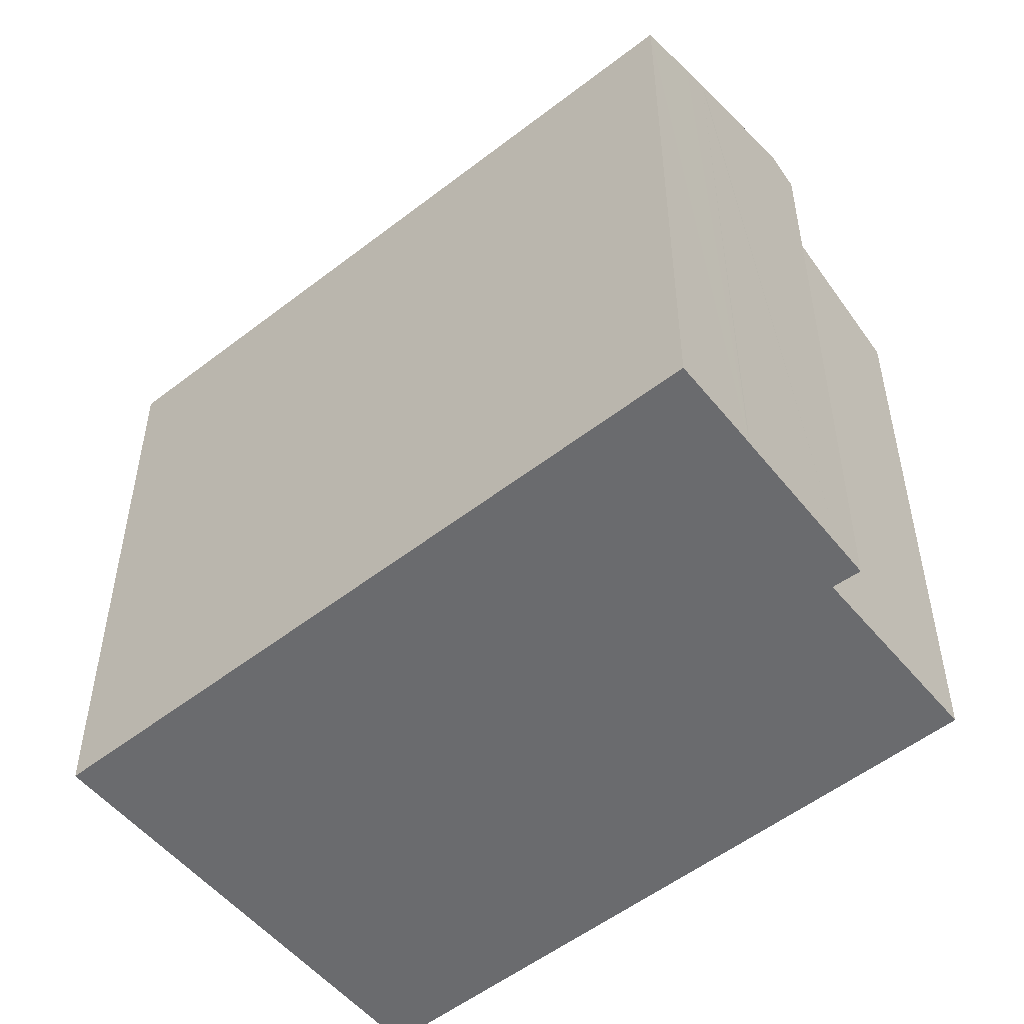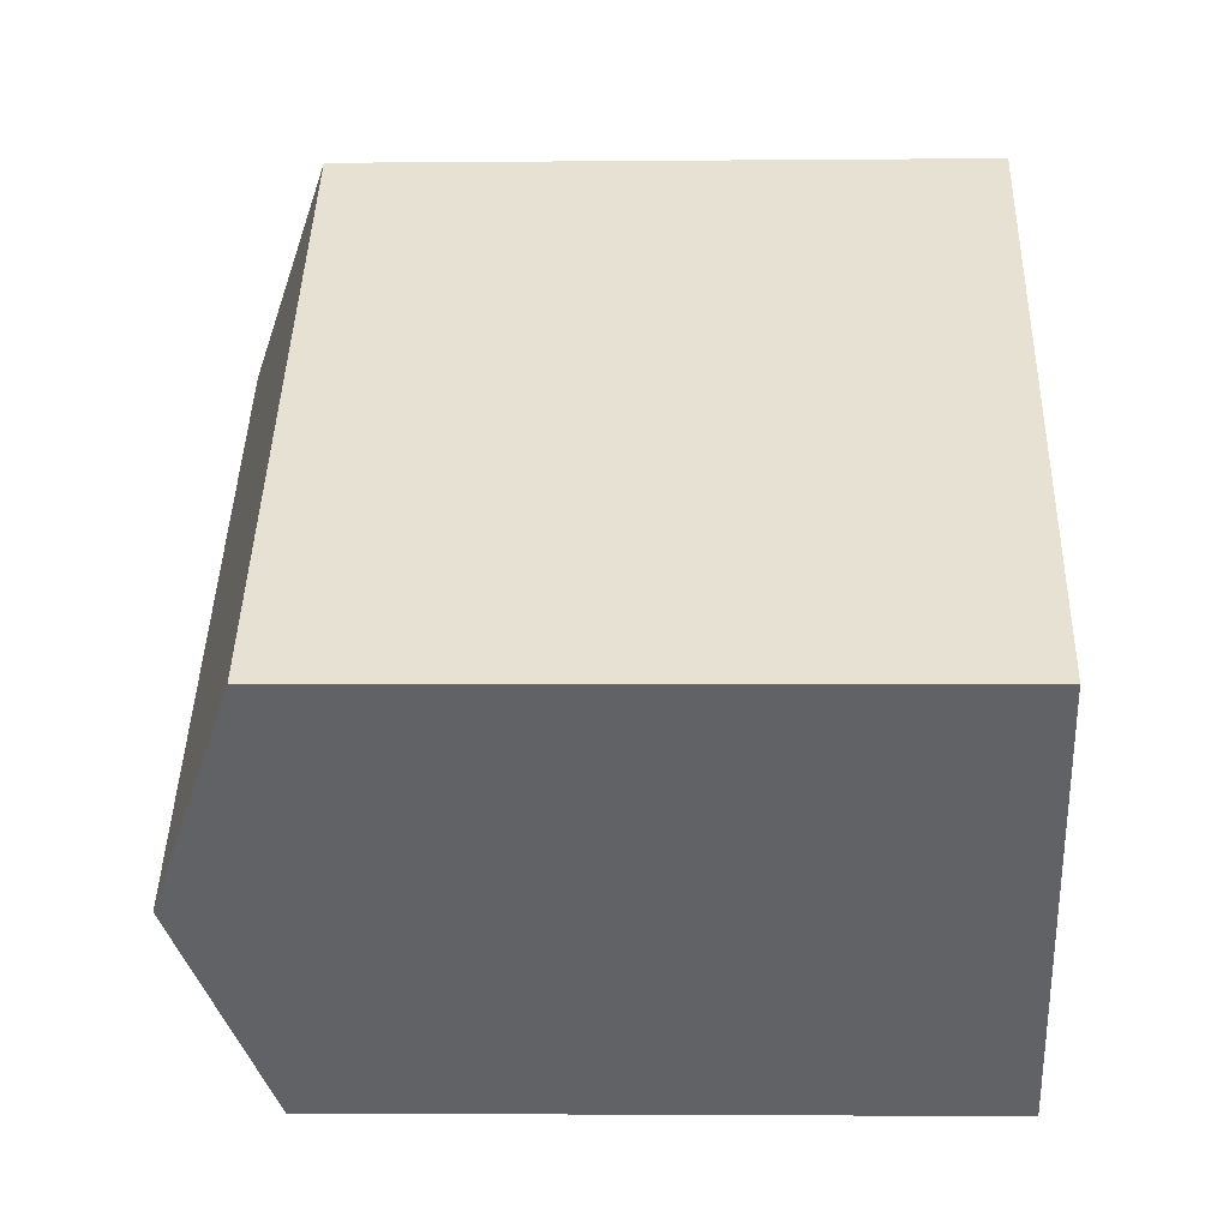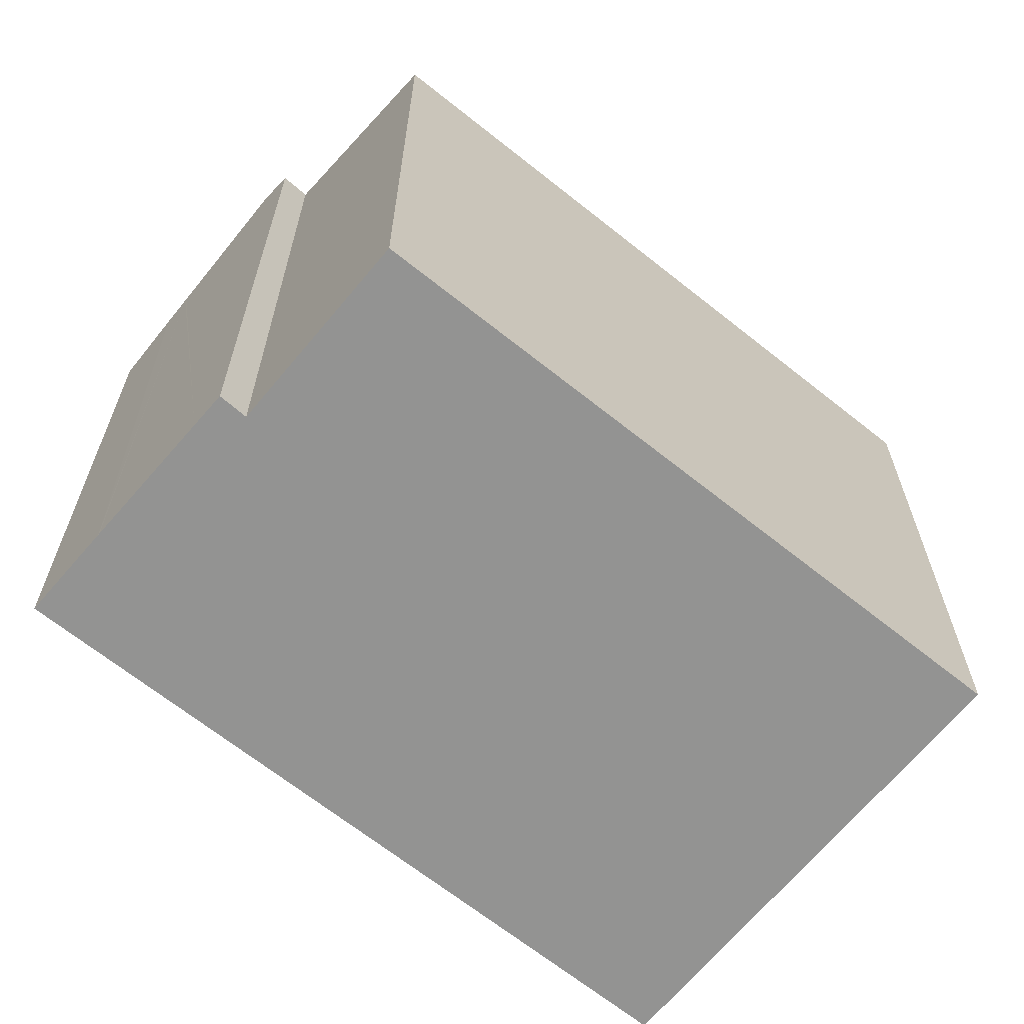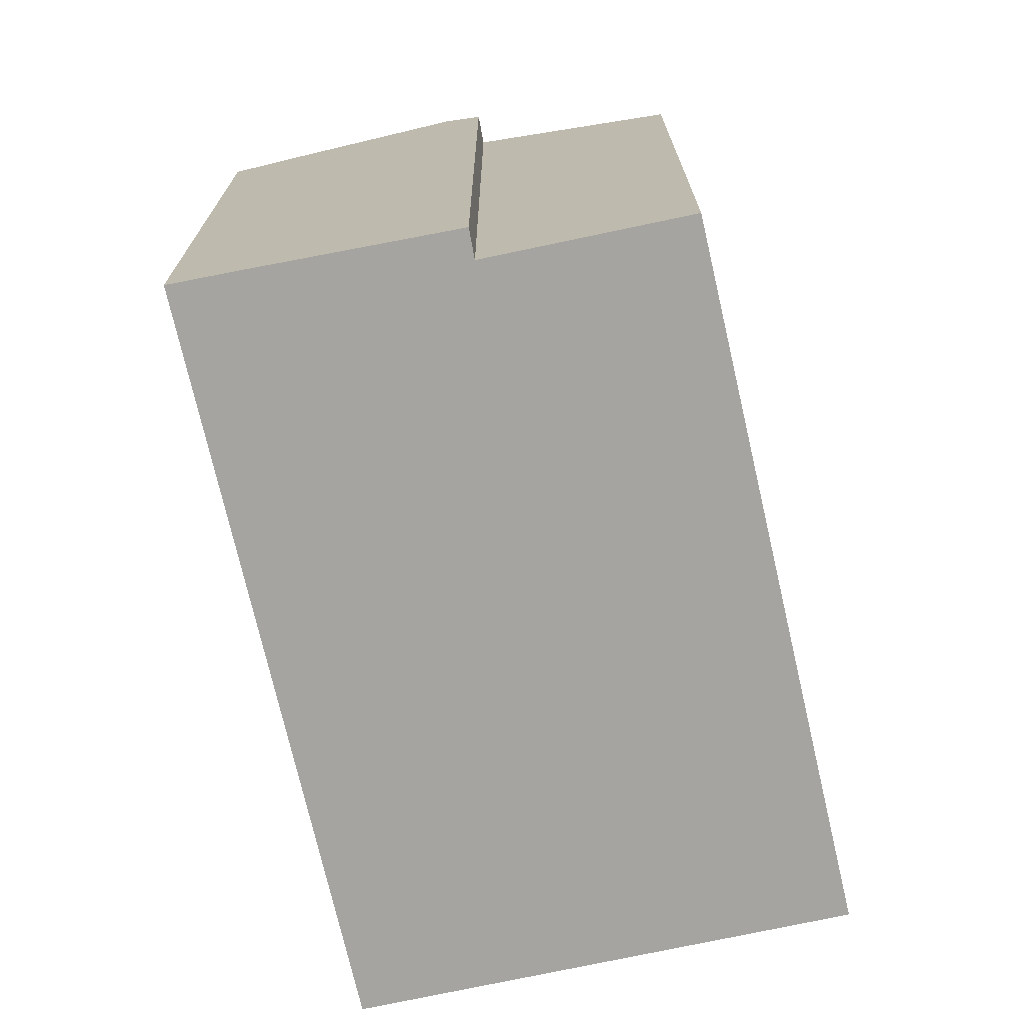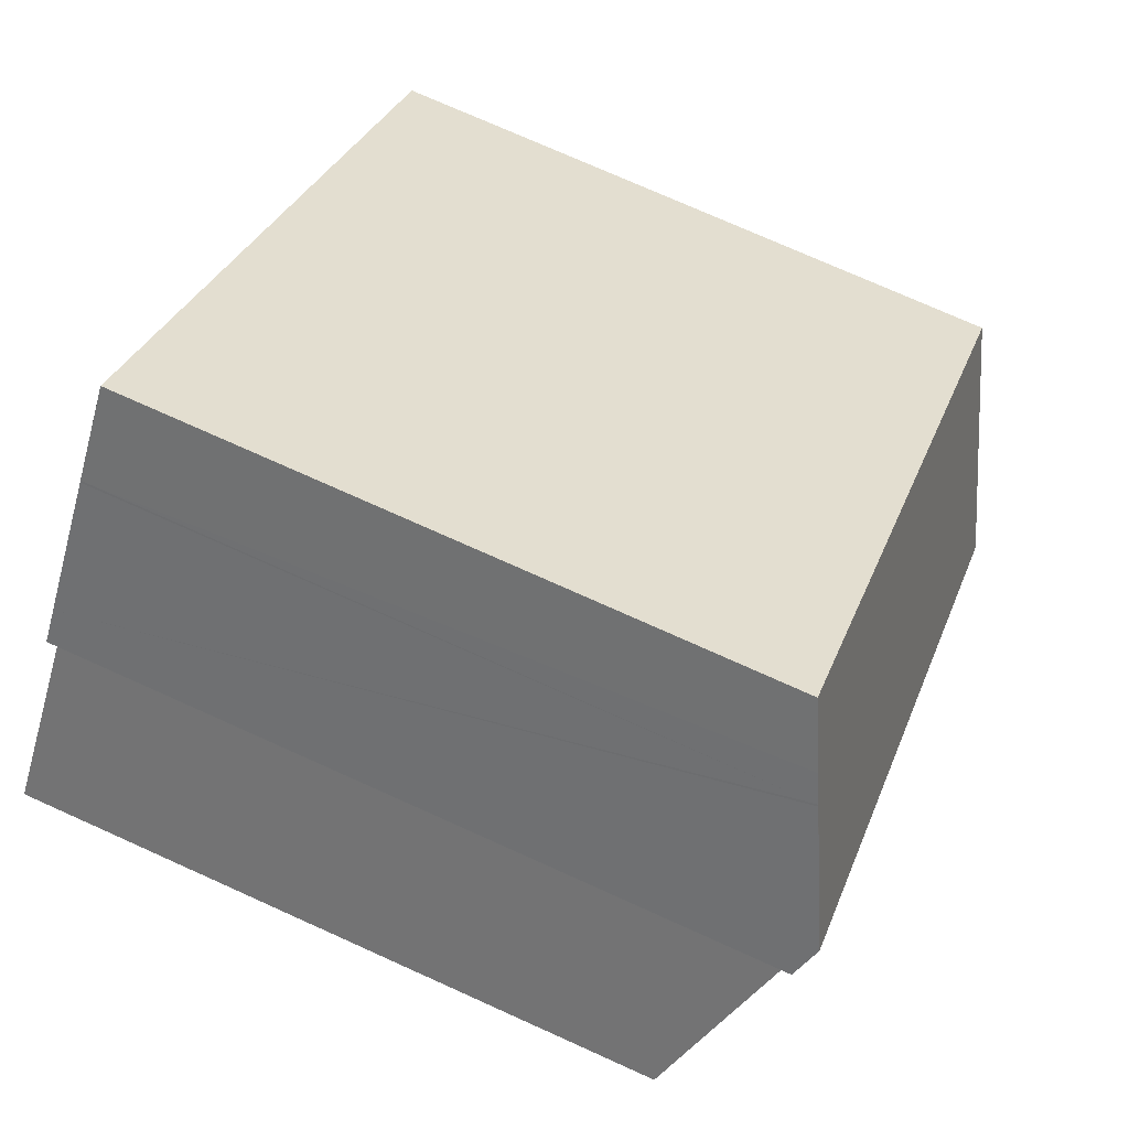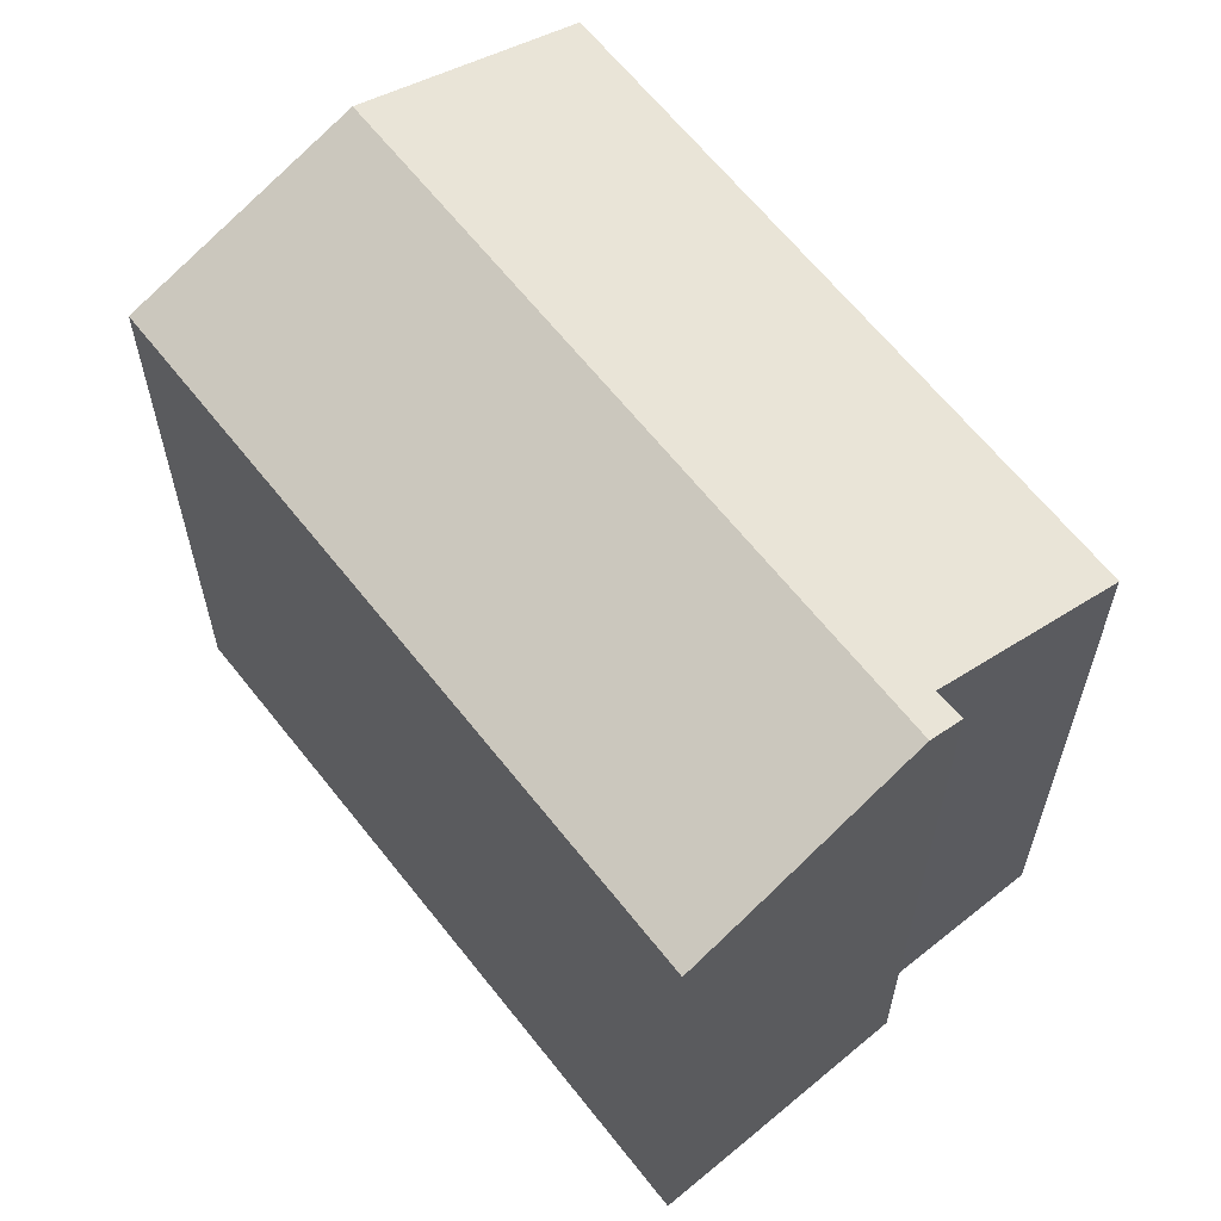
<metadata>
{"format":"obj","ext":"obj","renderer":"f3d","projection":"perspective","resolution":1024,"background":"white","views":[{"elev":-53.4,"azim":-3.0,"up":"+Y"},{"elev":-2.5,"azim":-88.0,"up":"+Z"},{"elev":-66.7,"azim":98.6,"up":"+Y"},{"elev":-73.3,"azim":60.3,"up":"+Y"},{"elev":74.8,"azim":114.2,"up":"+Z"},{"elev":63.6,"azim":9.2,"up":"+Y"}]}
</metadata>
<code>
v  8.348 16.58 -9.316
v  18.17 18.47 6.991
v  21.72 16.58 3.005
v  18.15 18.79 8.225
v  18.77 18.45 7.496
v  4.174 18.79 -4.658
v  14.08 16.58 12.98
v  0.517 16.86 -0.577
v  0 16.58 1.015e-15
v  15.78 17.5 11.01
v  15.24 17.21 11.63
v  15.74 17.48 11.04
v  18.17 -4.281e-16 6.991
v  18.77 -4.59e-16 7.496
v  8.348 5.704e-16 -9.316
v  21.72 -1.84e-16 3.005
v  18.15 -5.036e-16 8.225
v  15.74 -6.763e-16 11.04
v  14.08 -7.946e-16 12.98
v  15.24 -7.119e-16 11.63
v  15.78 -6.739e-16 11.01
v  4.174 2.852e-16 -4.658
v  0 0 0
v  0.517 3.533e-17 -0.577
g defaultobject
f 1 2 3
f 2 4 5
f 4 2 6
f 6 2 1
f 7 8 9
f 8 7 6
f 6 7 4
f 4 7 10
f 10 7 11
f 10 11 12
f 5 13 2
f 13 5 14
f 3 15 1
f 15 3 16
f 13 3 2
f 3 13 16
f 10 5 4
f 5 10 14
f 14 10 17
f 11 18 12
f 18 11 7
f 18 7 19
f 18 19 20
f 12 17 10
f 17 12 21
f 21 12 18
f 15 6 1
f 6 15 8
f 8 15 9
f 9 15 22
f 9 22 23
f 23 22 24
f 23 7 9
f 7 23 19
f 16 22 15
f 22 16 13
f 22 13 24
f 24 13 14
f 24 14 17
f 24 17 21
f 24 21 23
f 23 21 19
f 19 21 20

</code>
